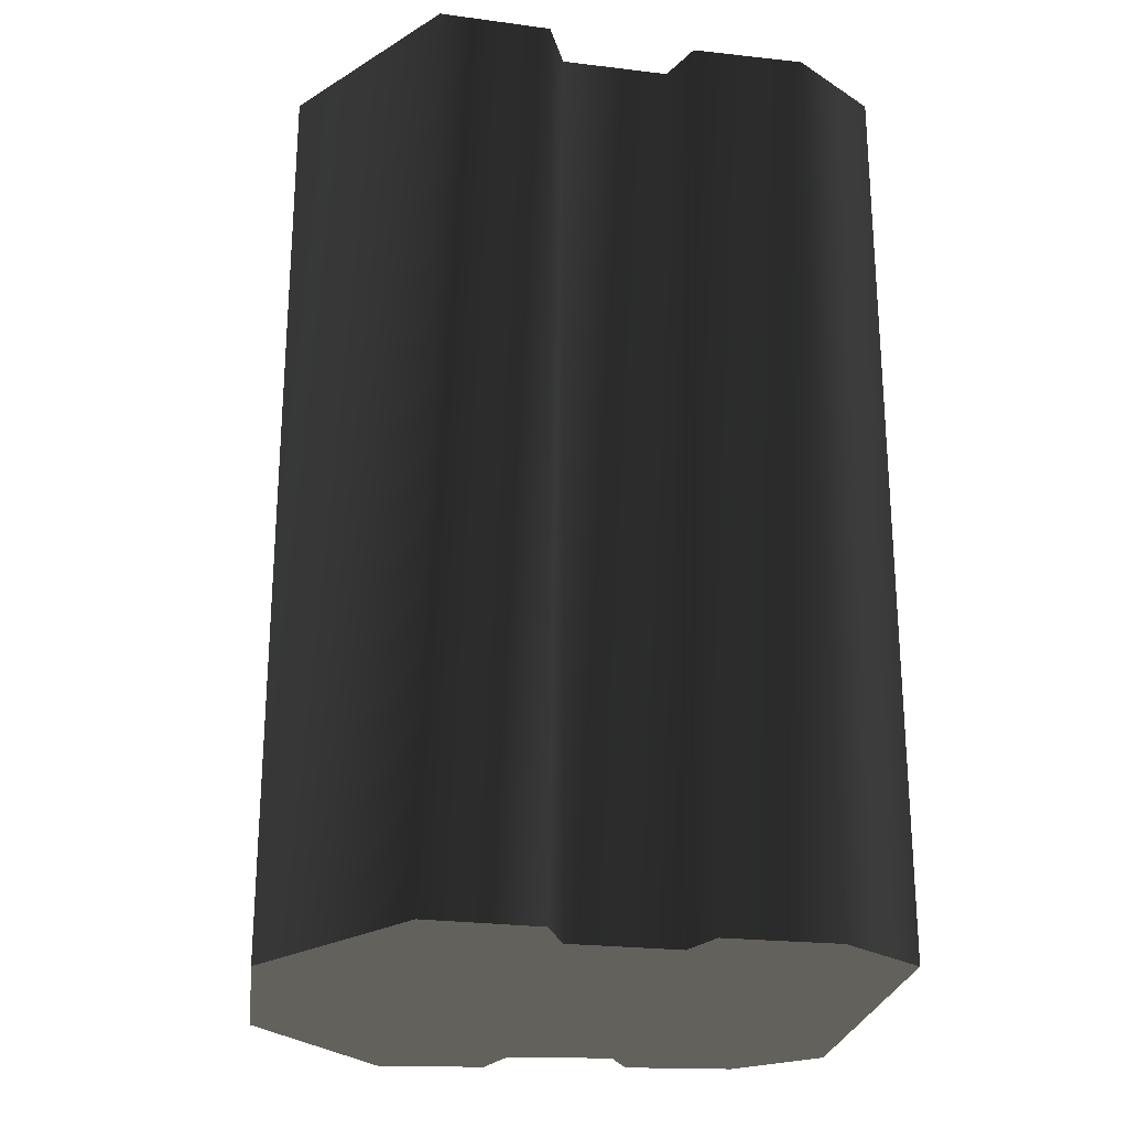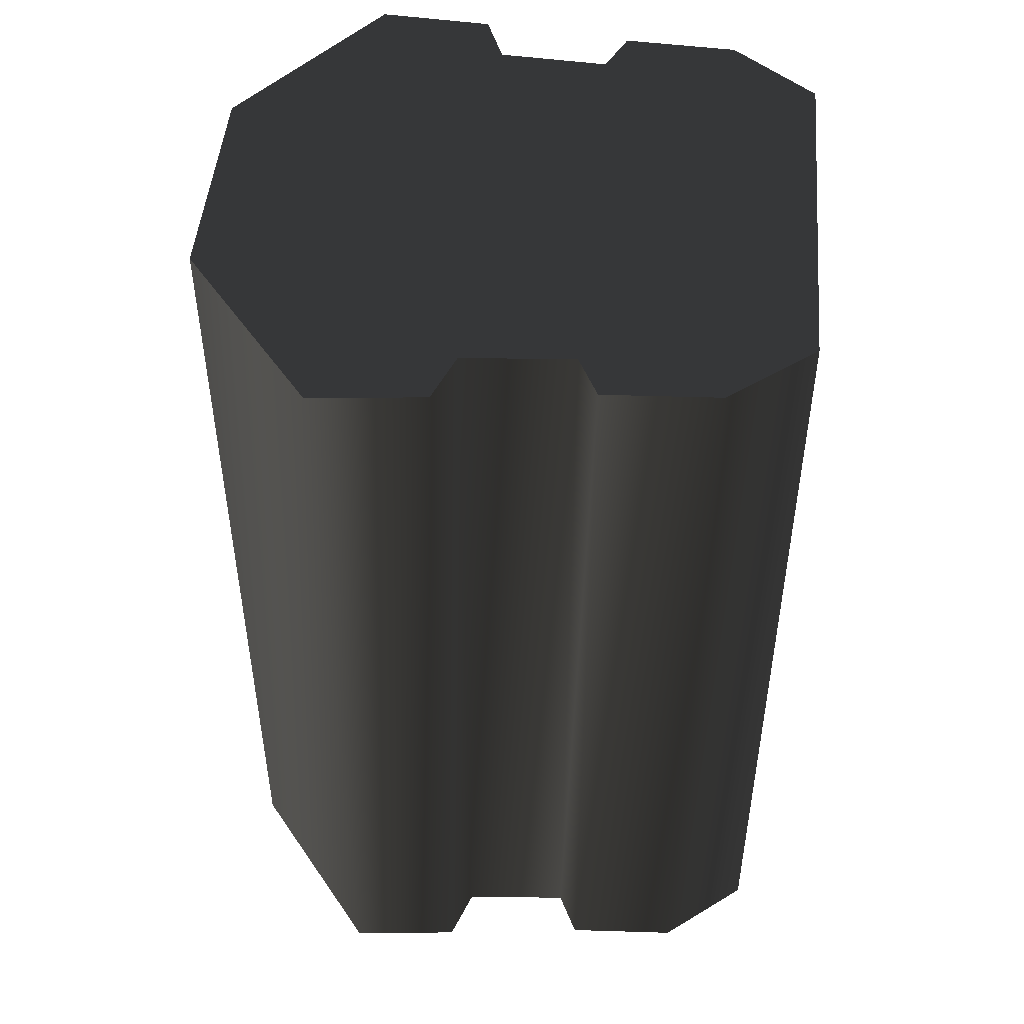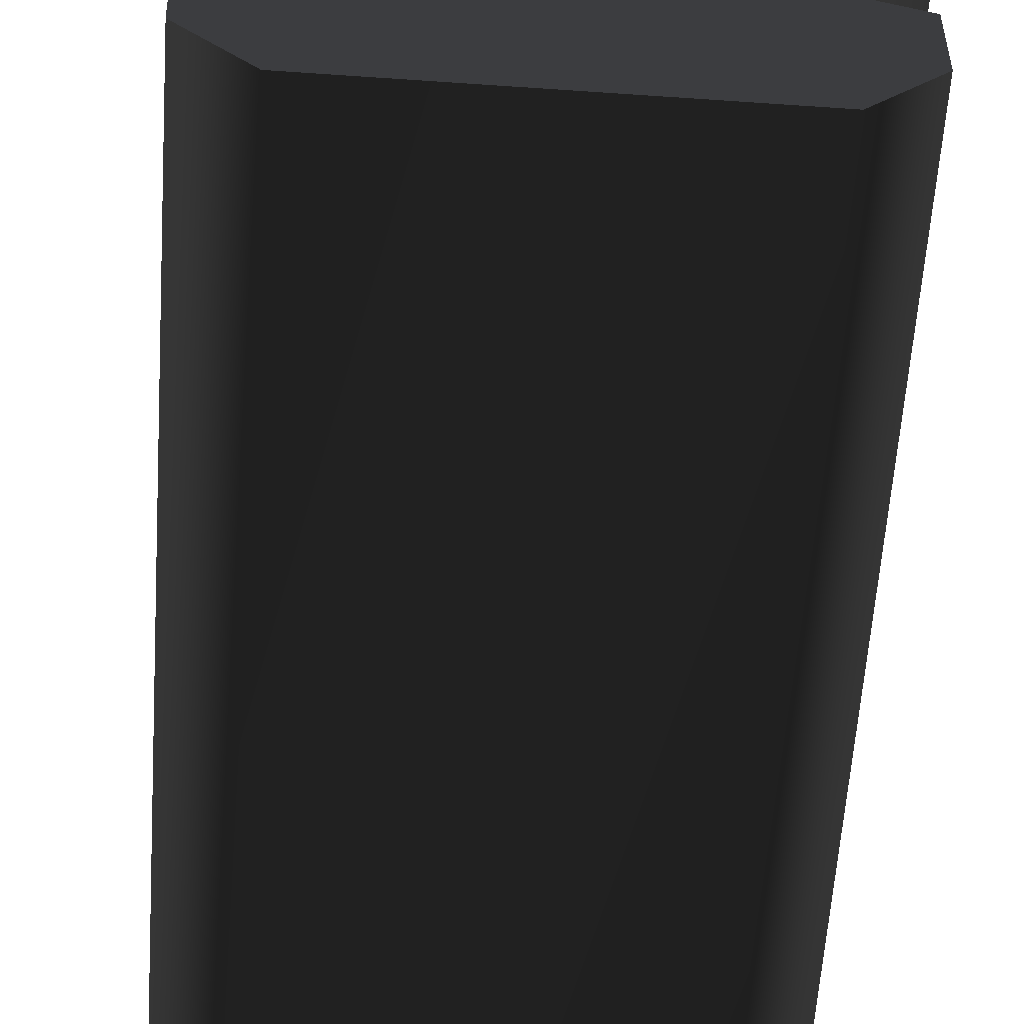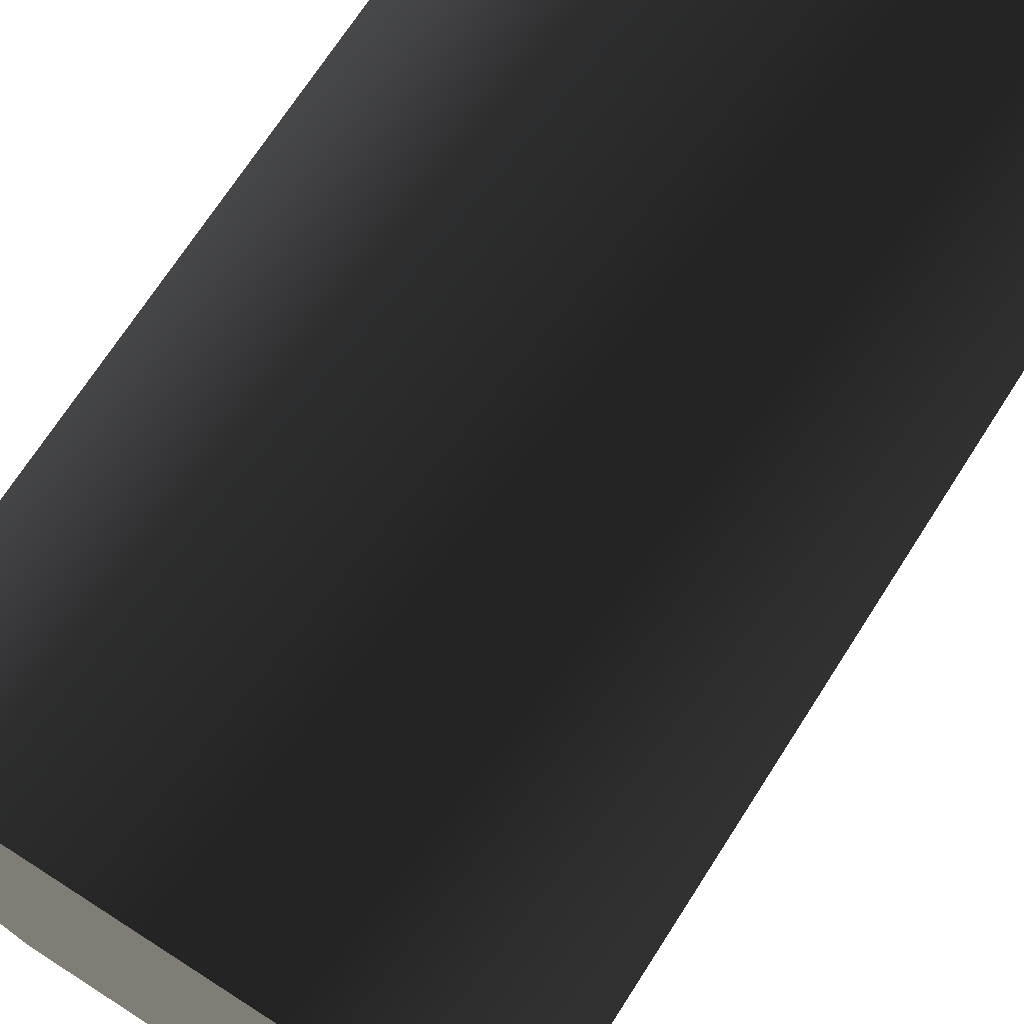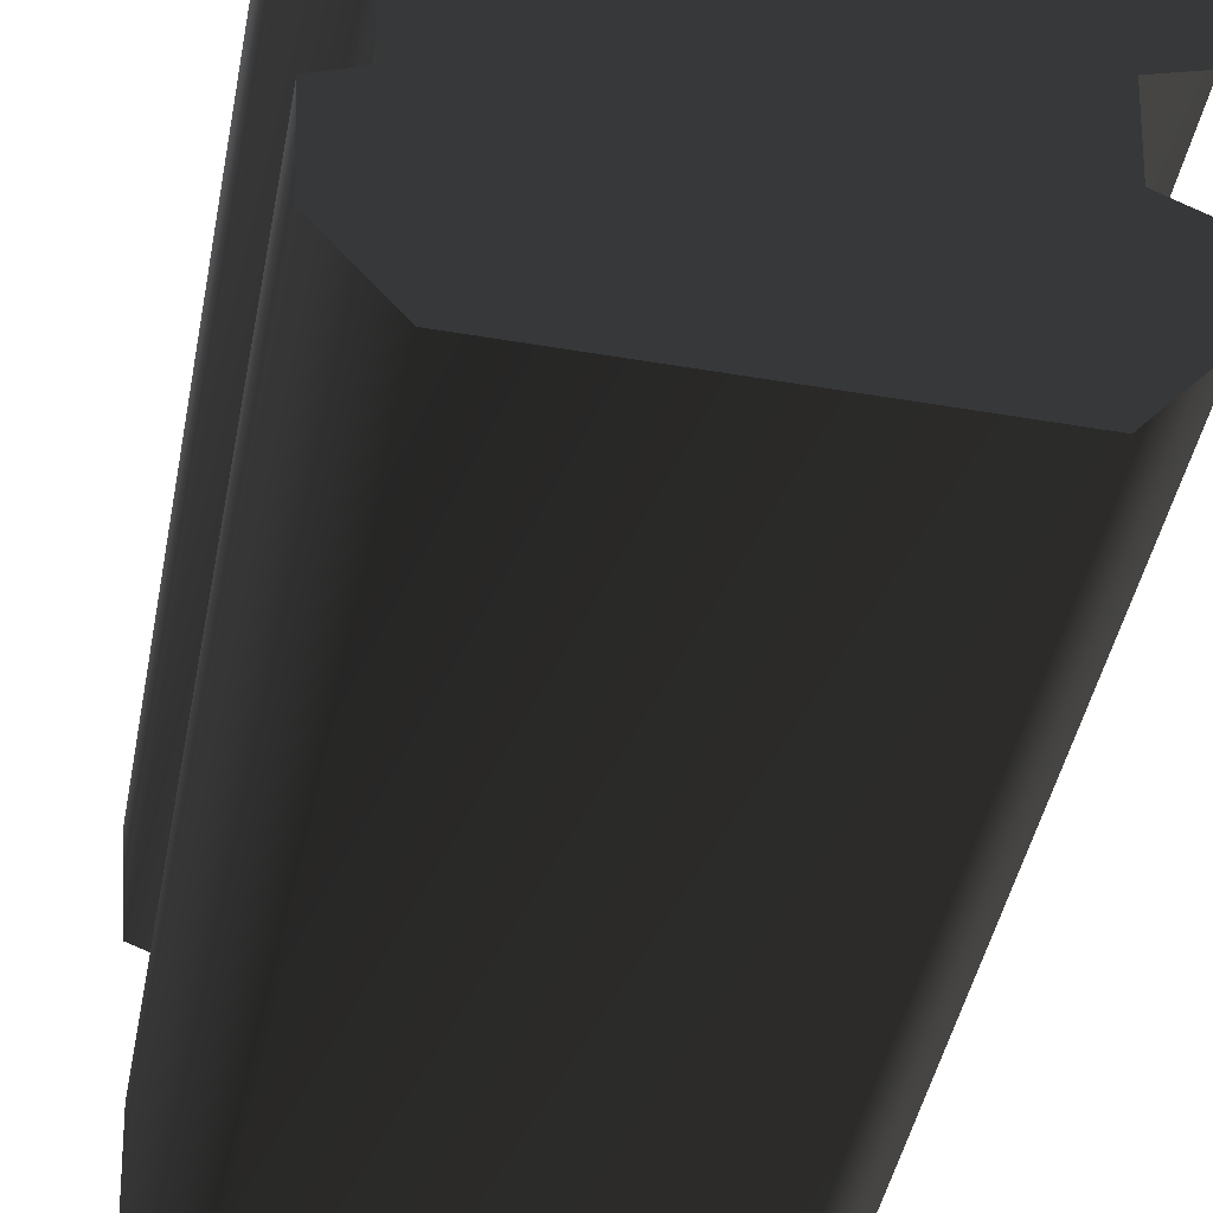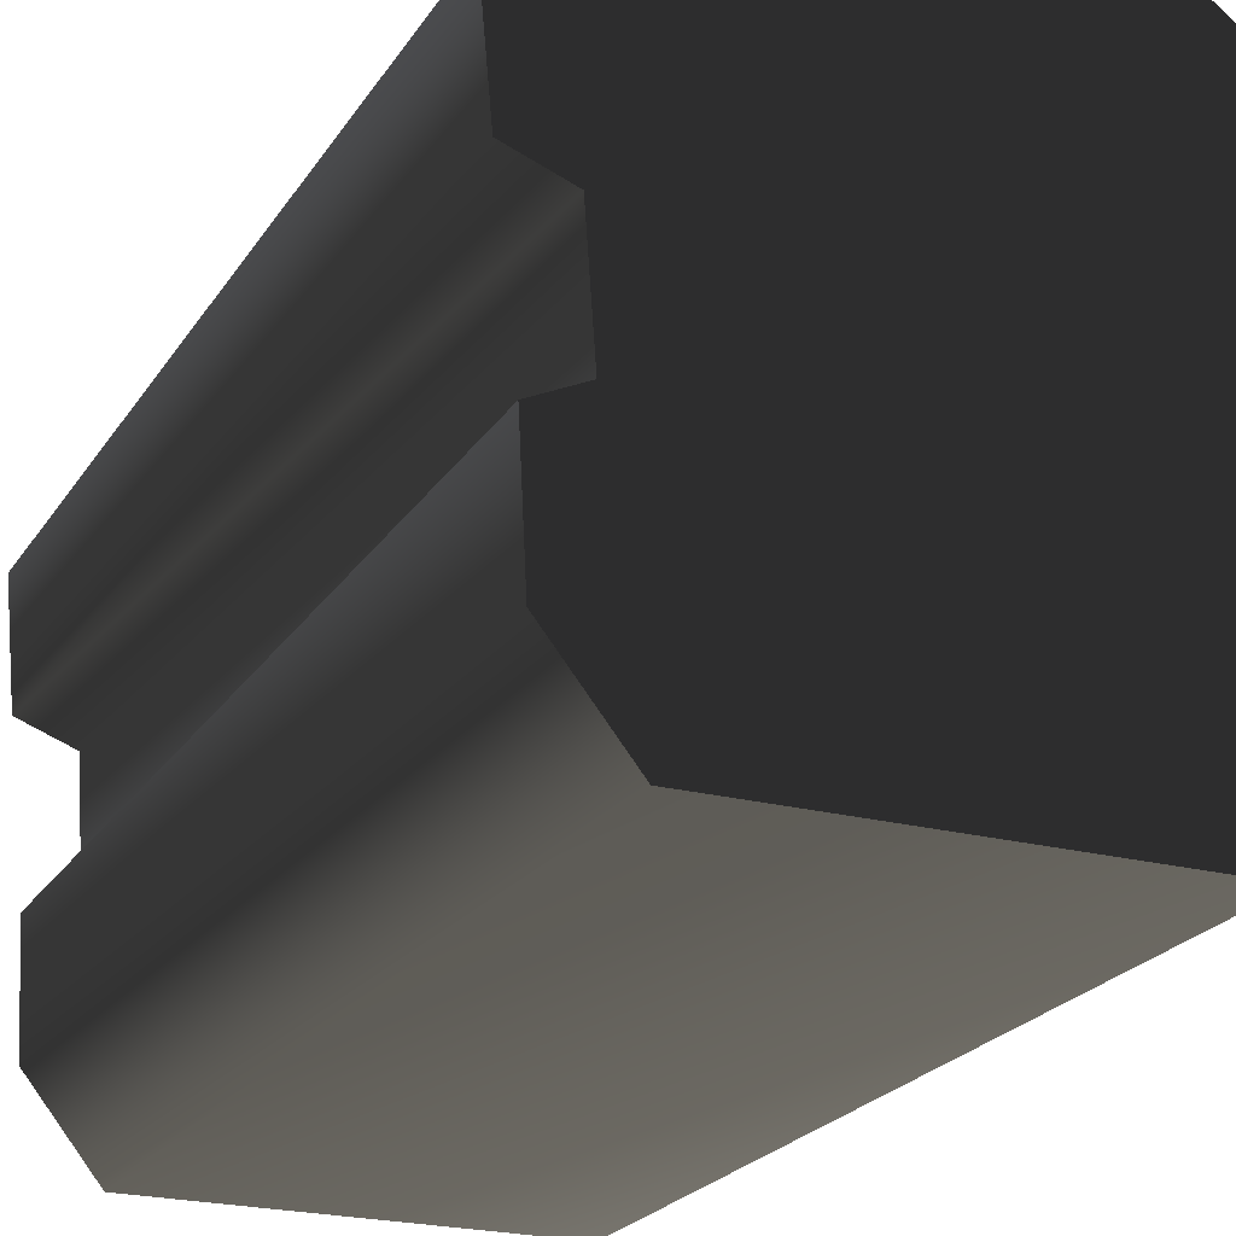
<metadata>
{"format":"obj","ext":"obj","renderer":"f3d","projection":"perspective","resolution":1024,"background":"white","views":[{"elev":-24.2,"azim":-97.3,"up":"+Z"},{"elev":48.4,"azim":-85.1,"up":"+Z"},{"elev":-61.7,"azim":176.0,"up":"+Y"},{"elev":71.0,"azim":32.7,"up":"+Y"},{"elev":-45.6,"azim":-11.1,"up":"+Y"},{"elev":-22.5,"azim":-24.2,"up":"+Y"}]}
</metadata>
<code>
v  -0.7143 1.496 -2.806
v  -1.797 0.6581 -2.806
v  -1.797 0.6581 2.929
v  -0.7143 1.496 2.929
v  -1.733 -0.03576 2.929
v  -1.733 -0.03576 -2.806
v  -1.411 -0.158 -2.806
v  -1.411 -0.158 2.929
v  -1.362 -0.8326 -2.806
v  -1.362 -0.8326 2.929
v  -1.633 -0.9602 -2.806
v  -1.633 -0.9602 2.929
v  -1.597 -1.661 -2.806
v  -1.597 -1.661 2.929
v  -1.178 -2.183 2.929
v  -1.178 -2.183 -2.806
v  1.178 -2.183 -2.806
v  1.601 -1.662 -2.806
v  1.601 -1.662 2.929
v  1.178 -2.183 2.929
v  1.643 -0.9611 2.929
v  1.643 -0.9611 -2.806
v  1.374 -0.8327 -2.806
v  1.374 -0.8327 2.929
v  1.421 -0.1575 -2.806
v  1.421 -0.1575 2.929
v  1.745 -0.03593 -2.806
v  1.745 -0.03593 2.929
v  1.797 0.6581 -2.806
v  1.797 0.6581 2.929
v  0.7143 1.496 2.929
v  0.7143 1.496 -2.806
g frm-derelict-hull2
f 1 2 3
f 1 3 4
f 2 5 3
f 2 6 5
f 6 7 8
f 6 8 5
f 7 9 10
f 7 10 8
f 9 11 12
f 9 12 10
f 11 13 14
f 11 14 12
f 13 15 14
f 13 16 15
f 17 18 19
f 17 19 20
f 18 21 19
f 18 22 21
f 22 23 24
f 22 24 21
f 23 25 26
f 23 26 24
f 25 27 28
f 25 28 26
f 27 29 30
f 27 30 28
f 29 31 30
f 29 32 31
f 32 1 4
f 32 4 31
f 16 17 20
f 16 20 15
f 2 1 32
f 2 32 29
f 6 2 29
f 6 29 27
f 7 6 27
f 7 27 25
f 9 7 25
f 9 25 23
f 11 9 23
f 11 23 22
f 13 11 22
f 13 22 18
f 18 16 13
f 18 17 16
f 14 15 20
f 14 20 19
f 12 14 19
f 12 19 21
f 10 12 21
f 10 21 24
f 8 10 24
f 8 24 26
f 5 8 26
f 5 26 28
f 3 5 28
f 3 28 30
f 30 4 3
f 30 31 4

</code>
